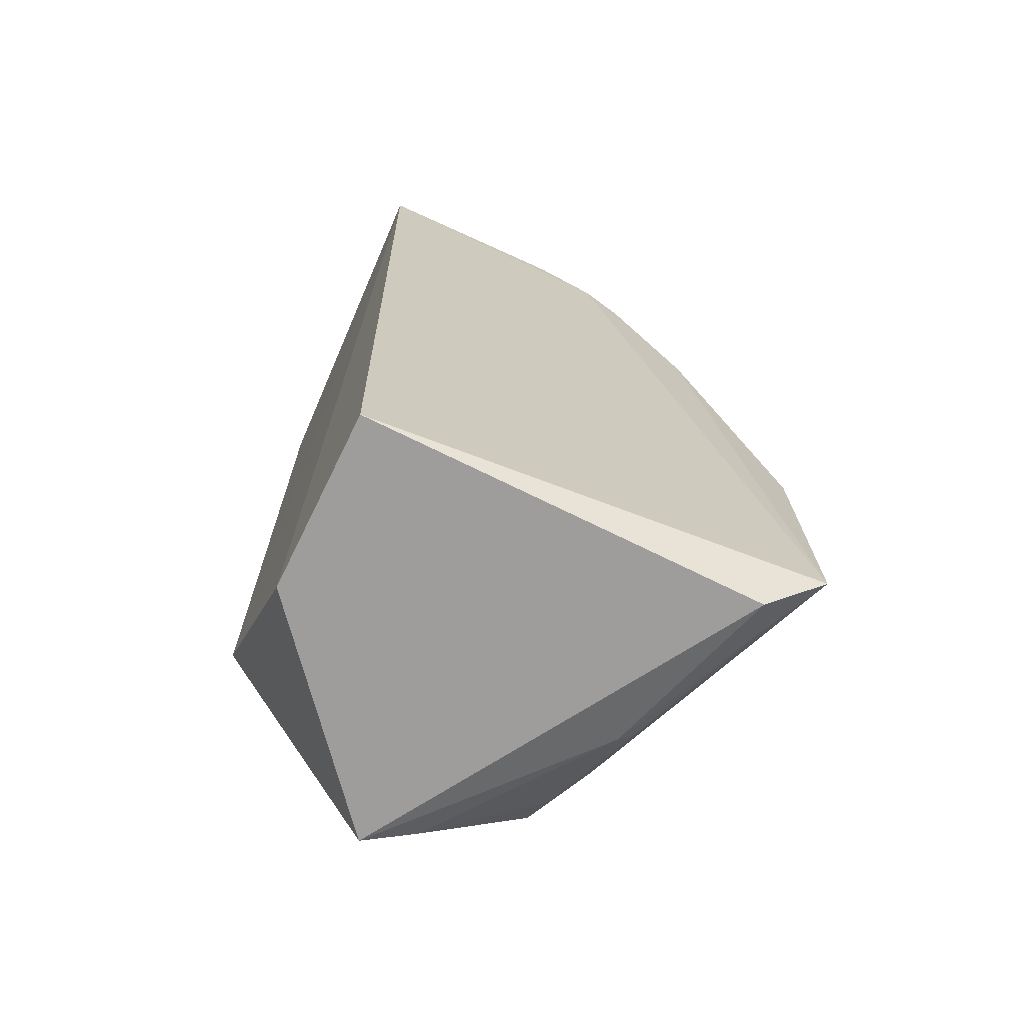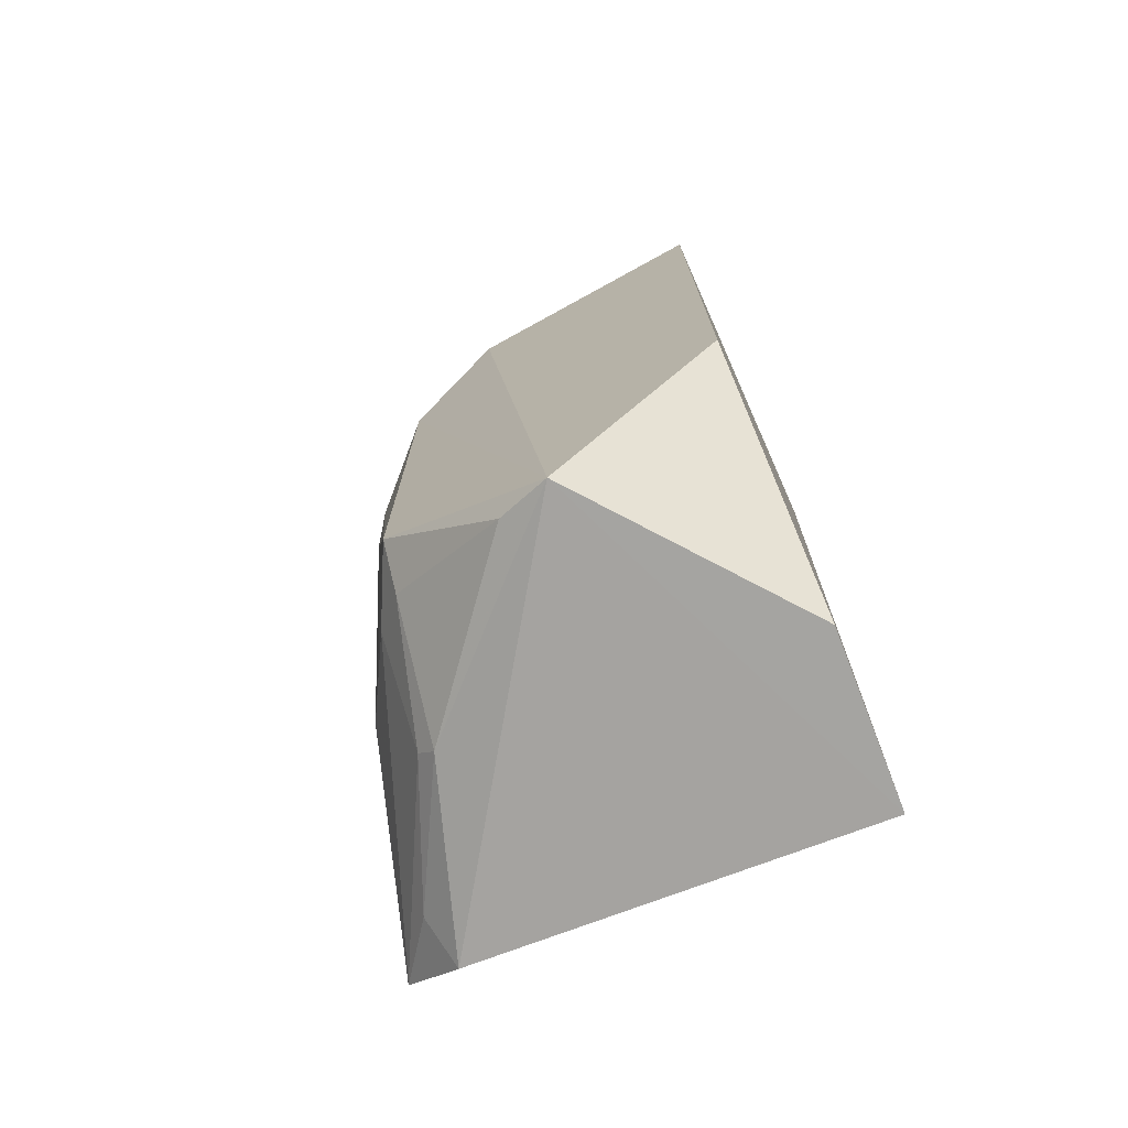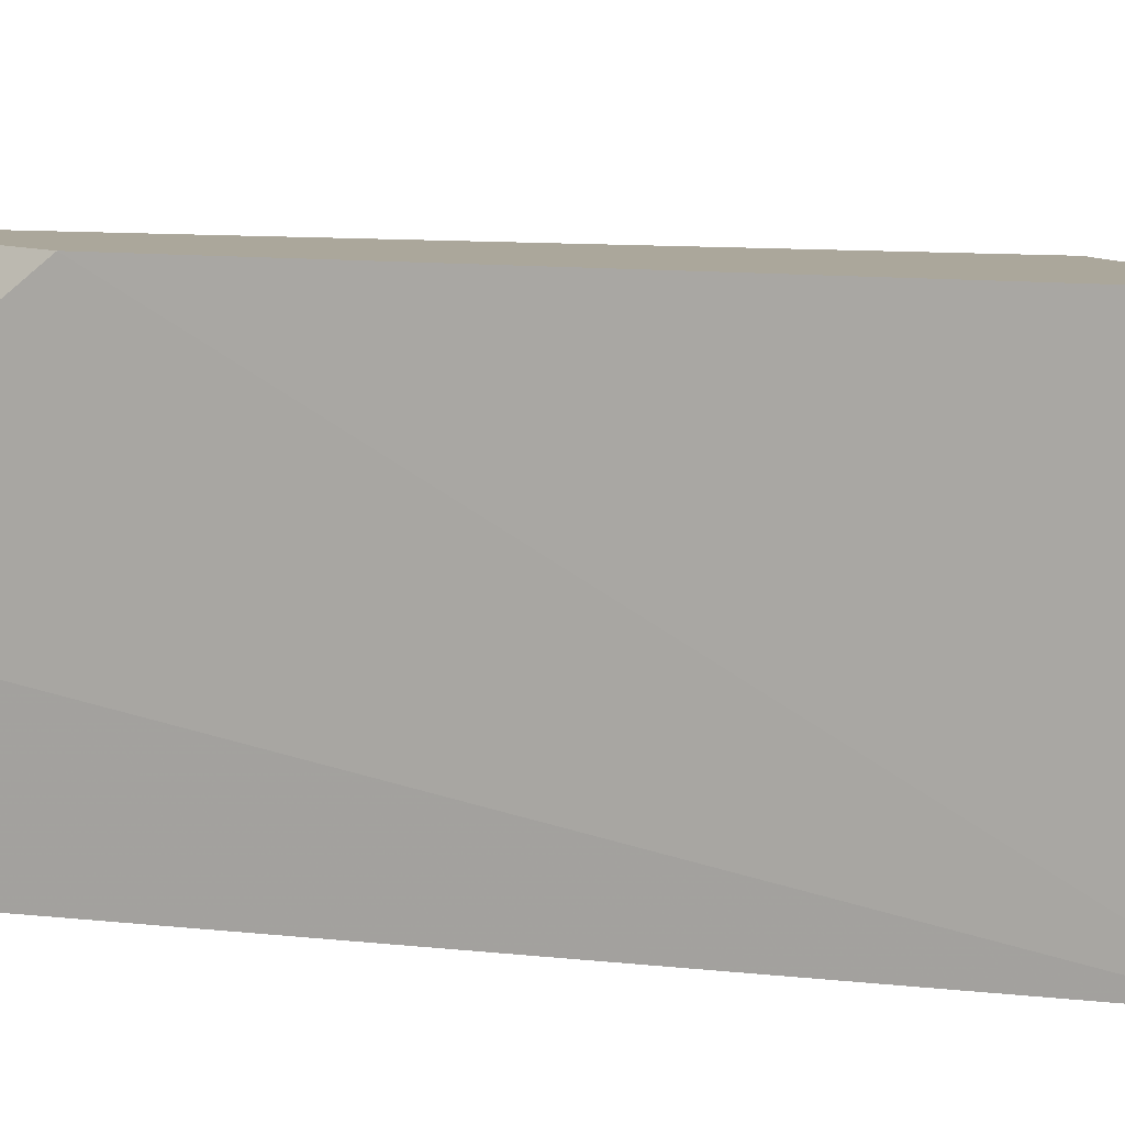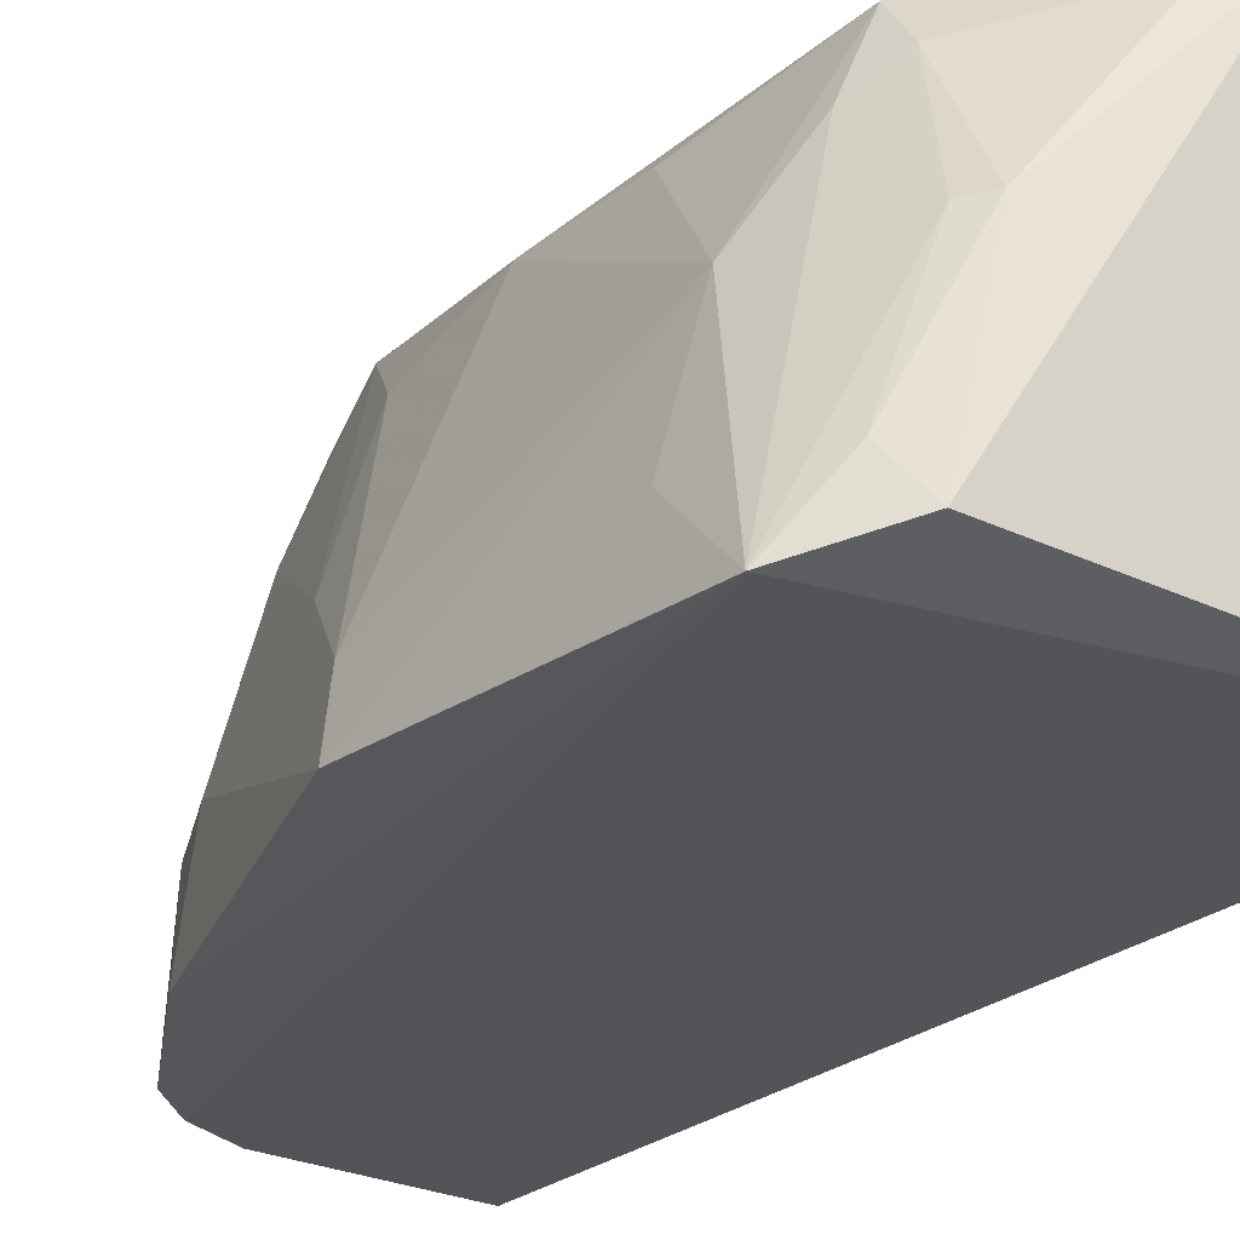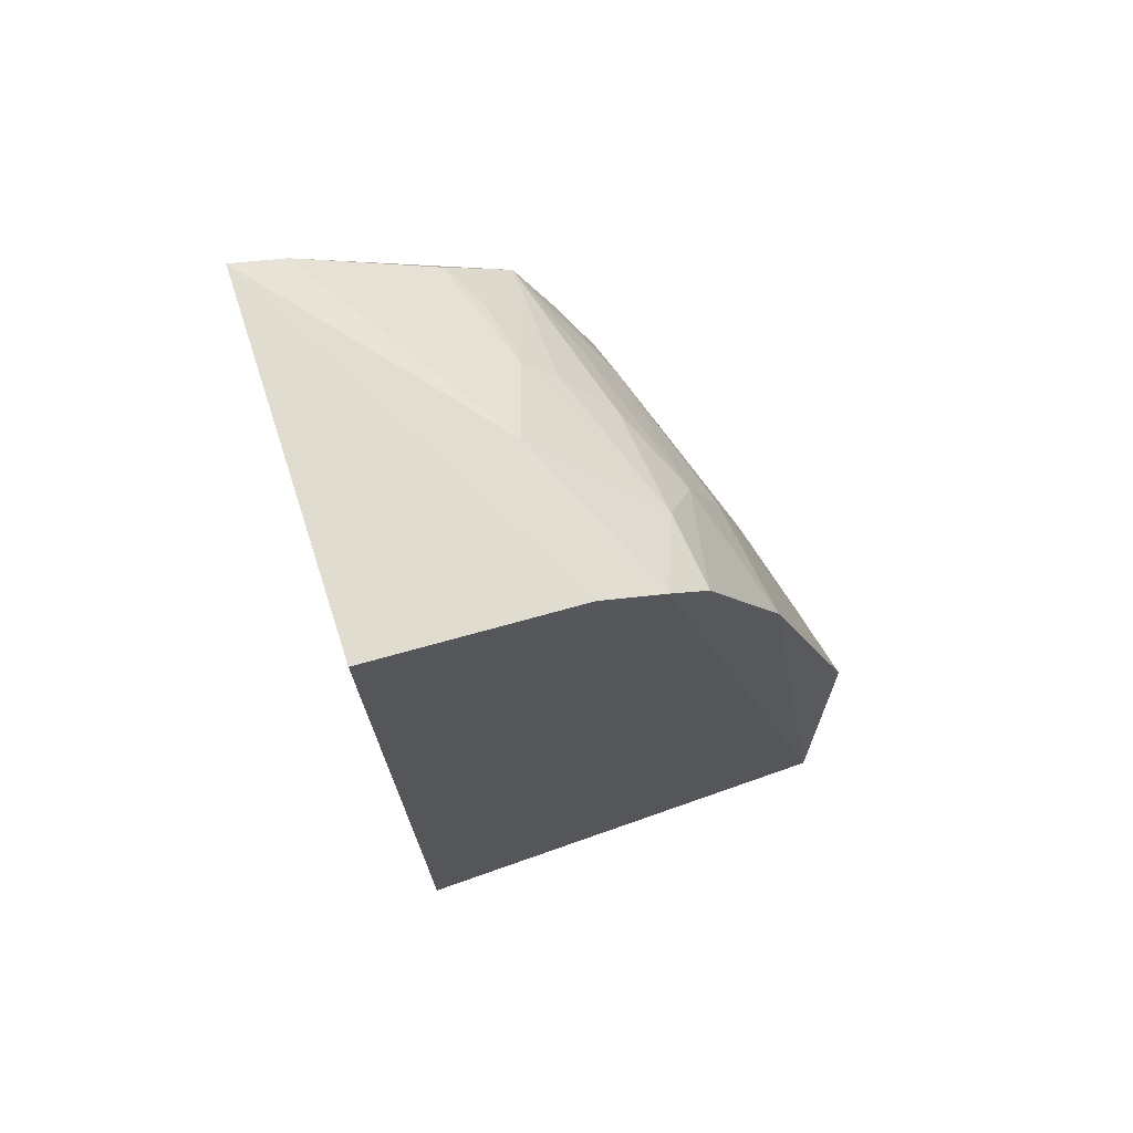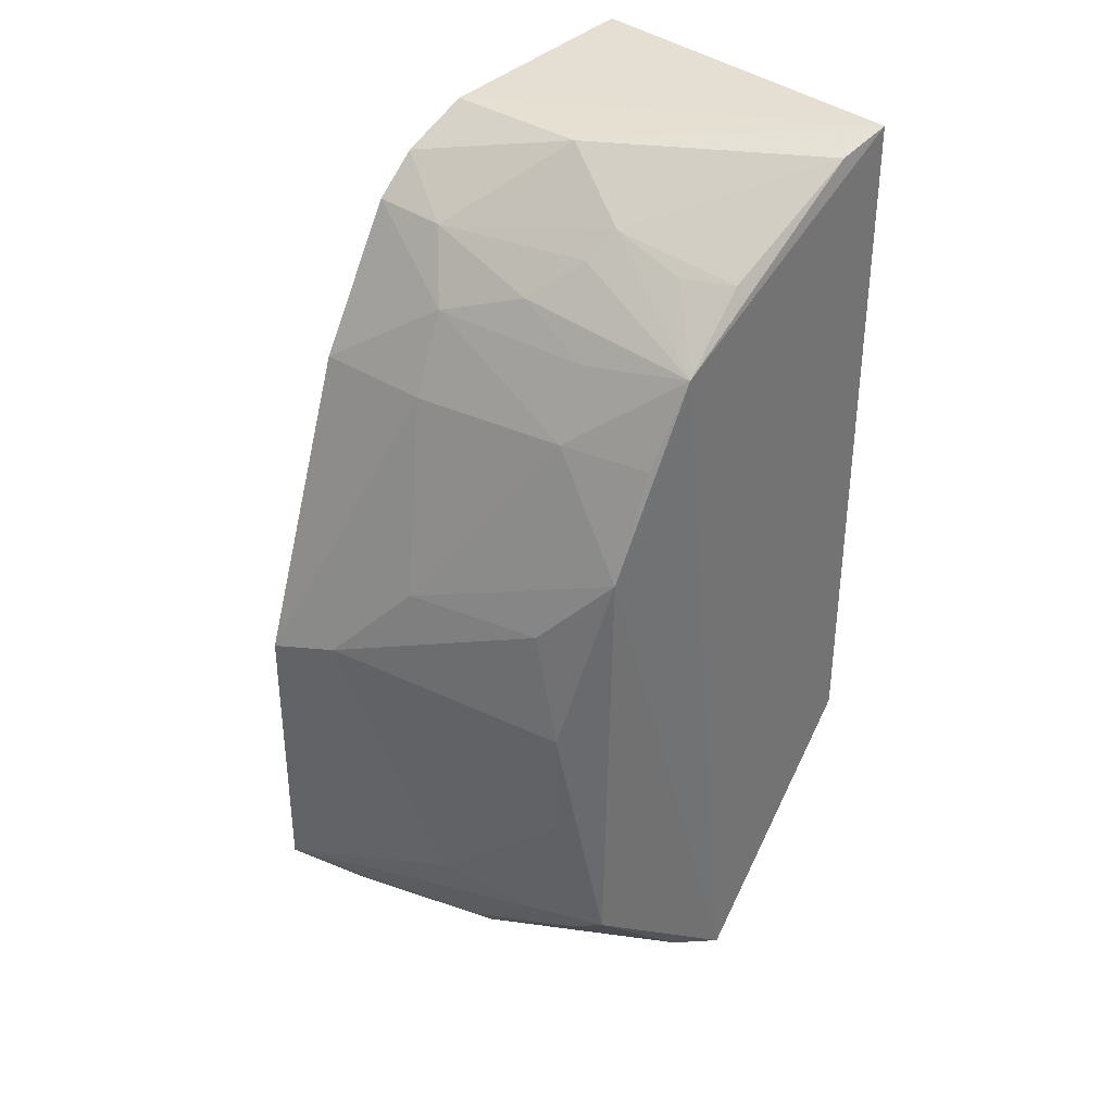
<metadata>
{"format":"obj","ext":"obj","renderer":"f3d","projection":"perspective","resolution":1024,"background":"white","views":[{"elev":-69.6,"azim":-24.8,"up":"+Z"},{"elev":-74.2,"azim":-157.4,"up":"+Z"},{"elev":8.8,"azim":-70.2,"up":"+Y"},{"elev":-25.1,"azim":144.3,"up":"+Y"},{"elev":71.4,"azim":-19.4,"up":"+Z"},{"elev":36.8,"azim":136.3,"up":"+Z"}]}
</metadata>
<code>
v 0.3466 0.09741 0.1238
v 0.4215 0.09142 -0.1755
v 0.3715 0.2278 0.01386
v 0.2527 0.2336 0.1487
v 0.2536 0.0955 -0.1974
v 0.3427 0.2324 0.08664
v 0.4255 0.09809 -0.05831
v 0.2494 0.1008 0.1458
v 0.313 0.2345 -0.2001
v 0.3198 0.1536 0.138
v 0.3893 0.09792 0.05648
v 0.3847 0.2128 -0.1022
v 0.2521 0.1604 -0.1986
v 0.399 0.1001 -0.197
v 0.2713 0.2322 0.1427
v 0.3589 0.1259 0.1095
v 0.3238 0.09861 0.1367
v 0.384 0.1409 0.05615
v 0.4023 0.1675 -0.1428
v 0.3858 0.2136 -0.05812
v 0.3727 0.2258 -0.1538
v 0.2529 0.2348 -0.1034
v 0.3182 0.229 0.1112
v 0.3302 0.185 0.1195
v 0.3612 0.09804 0.11
v 0.402 0.1533 -0.01568
v 0.3685 0.1972 0.05605
v 0.3714 0.1394 0.08603
v 0.4159 0.1207 -0.1437
v 0.4175 0.1246 -0.04941
v 0.3786 0.1669 -0.1911
v 0.3853 0.1986 -0.1553
v 0.3411 0.181 0.1102
v 0.3273 0.2119 0.1107
v 0.3568 0.2285 0.05485
v 0.3571 0.1681 0.09676
v 0.3566 0.1958 0.0821
v 0.3862 0.2035 -0.01476
v 0.3315 0.227 -0.1935
v 0.4049 0.1155 -0.1856
v 0.3849 0.166 -0.1841
v 0.3741 0.2106 -0.1651
f 5 2 1
f 8 5 1
f 9 6 3
f 9 4 6
f 11 1 2
f 11 2 7
f 13 5 8
f 13 9 5
f 14 2 5
f 14 5 9
f 15 6 4
f 15 4 10
f 16 10 1
f 17 8 1
f 17 1 10
f 17 10 4
f 17 4 8
f 18 11 7
f 20 19 12
f 21 9 3
f 21 20 12
f 21 3 20
f 21 12 19
f 22 13 8
f 22 8 4
f 22 4 9
f 22 9 13
f 23 6 15
f 24 10 16
f 24 23 15
f 24 15 10
f 25 16 1
f 25 1 11
f 27 26 3
f 27 18 26
f 28 11 18
f 28 25 11
f 28 16 25
f 28 18 27
f 29 19 7
f 29 7 2
f 29 2 19
f 30 7 19
f 30 19 20
f 30 26 18
f 30 18 7
f 31 14 9
f 32 21 19
f 32 19 2
f 33 24 16
f 33 6 24
f 34 24 6
f 34 6 23
f 34 23 24
f 35 27 3
f 35 3 6
f 35 6 27
f 36 16 28
f 36 33 16
f 36 6 33
f 37 28 27
f 37 27 6
f 37 36 28
f 37 6 36
f 38 30 20
f 38 20 3
f 38 3 26
f 38 26 30
f 39 31 9
f 39 9 21
f 40 2 14
f 40 14 31
f 41 40 31
f 41 32 2
f 41 2 40
f 42 39 21
f 42 31 39
f 42 41 31
f 42 21 32
f 42 32 41

</code>
